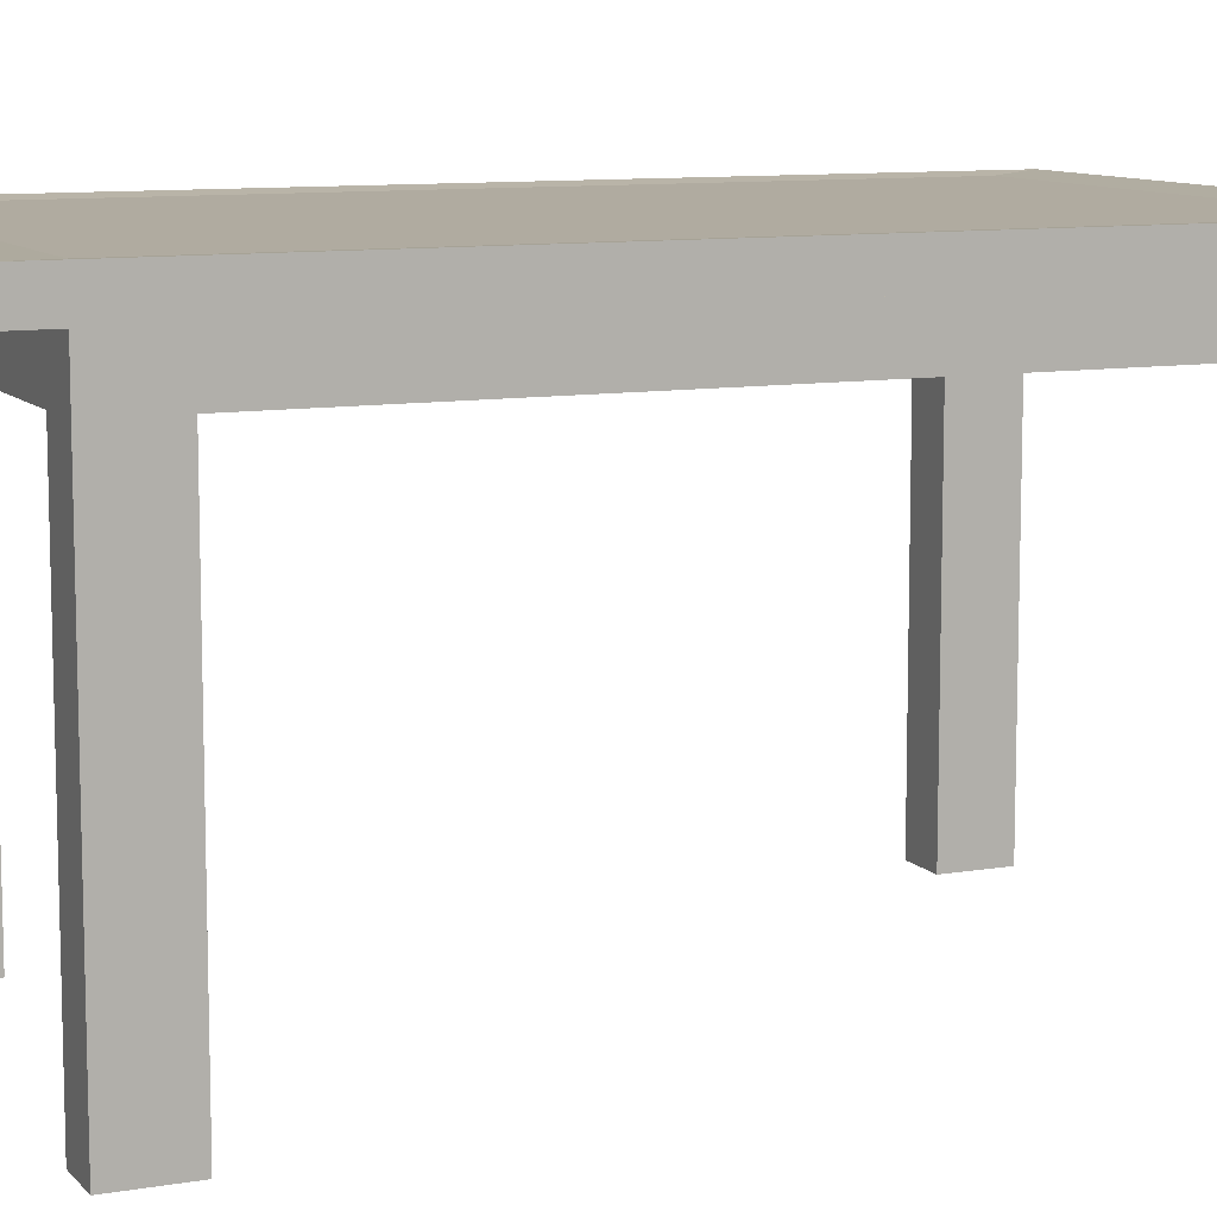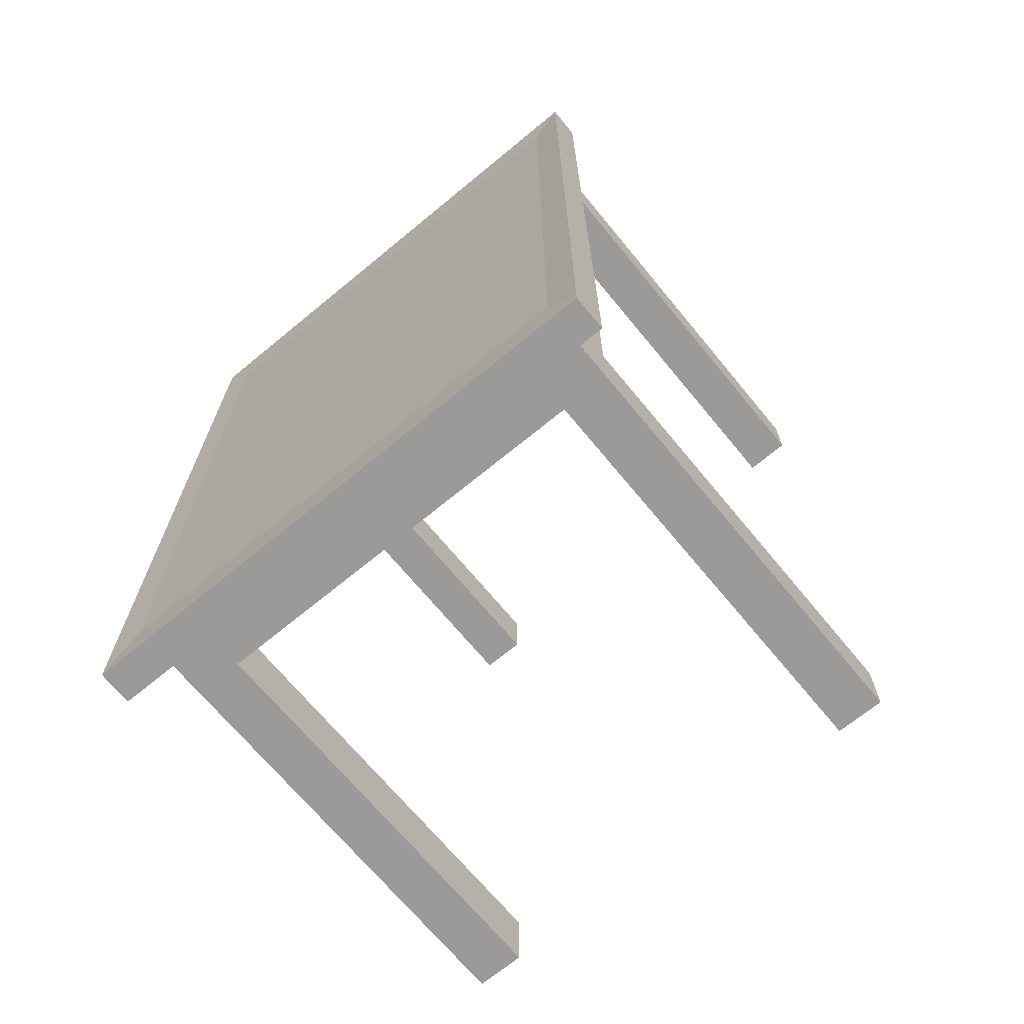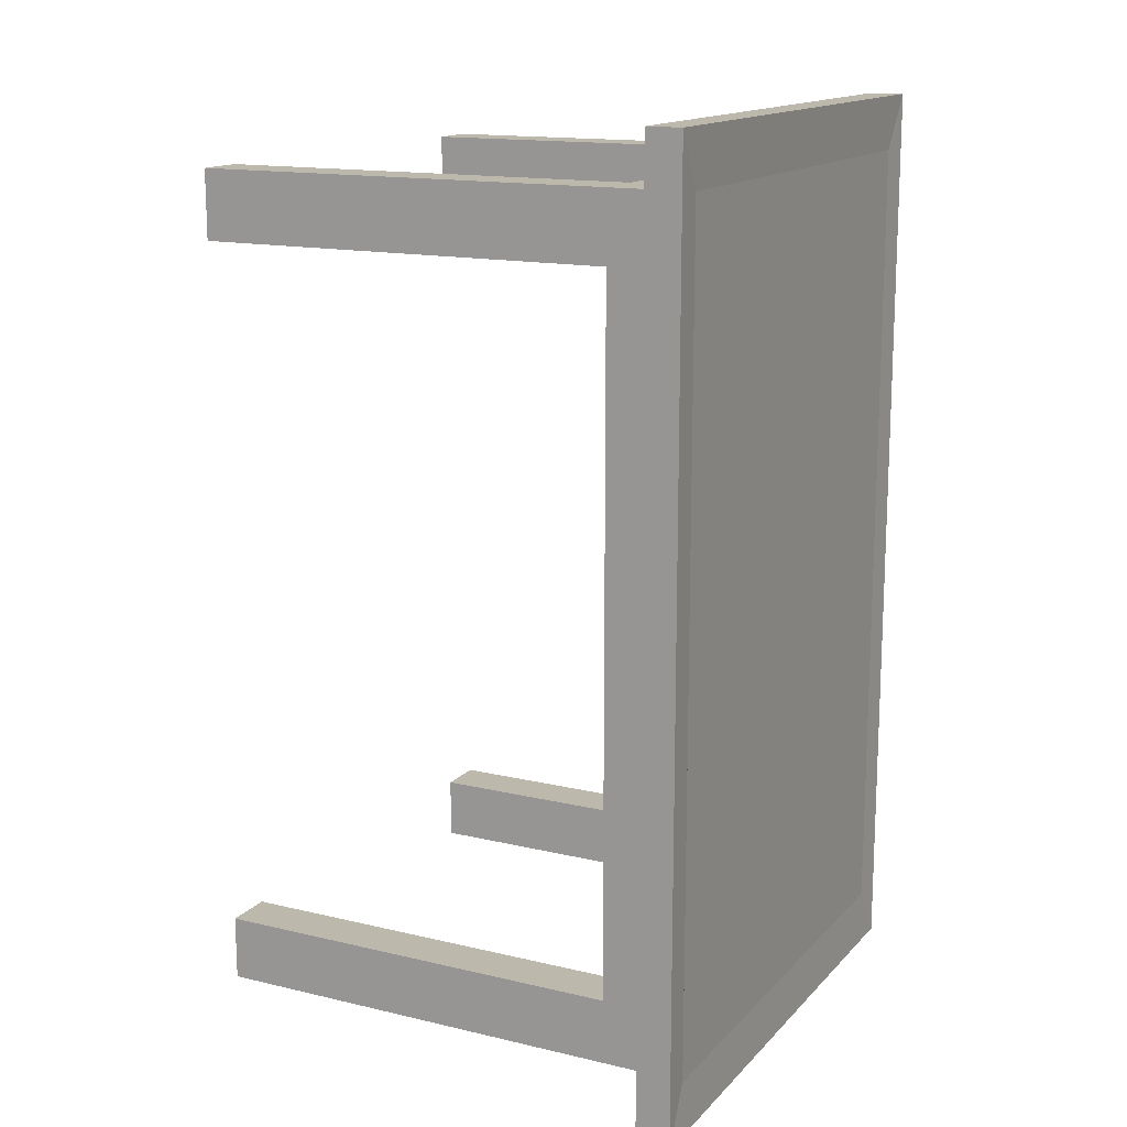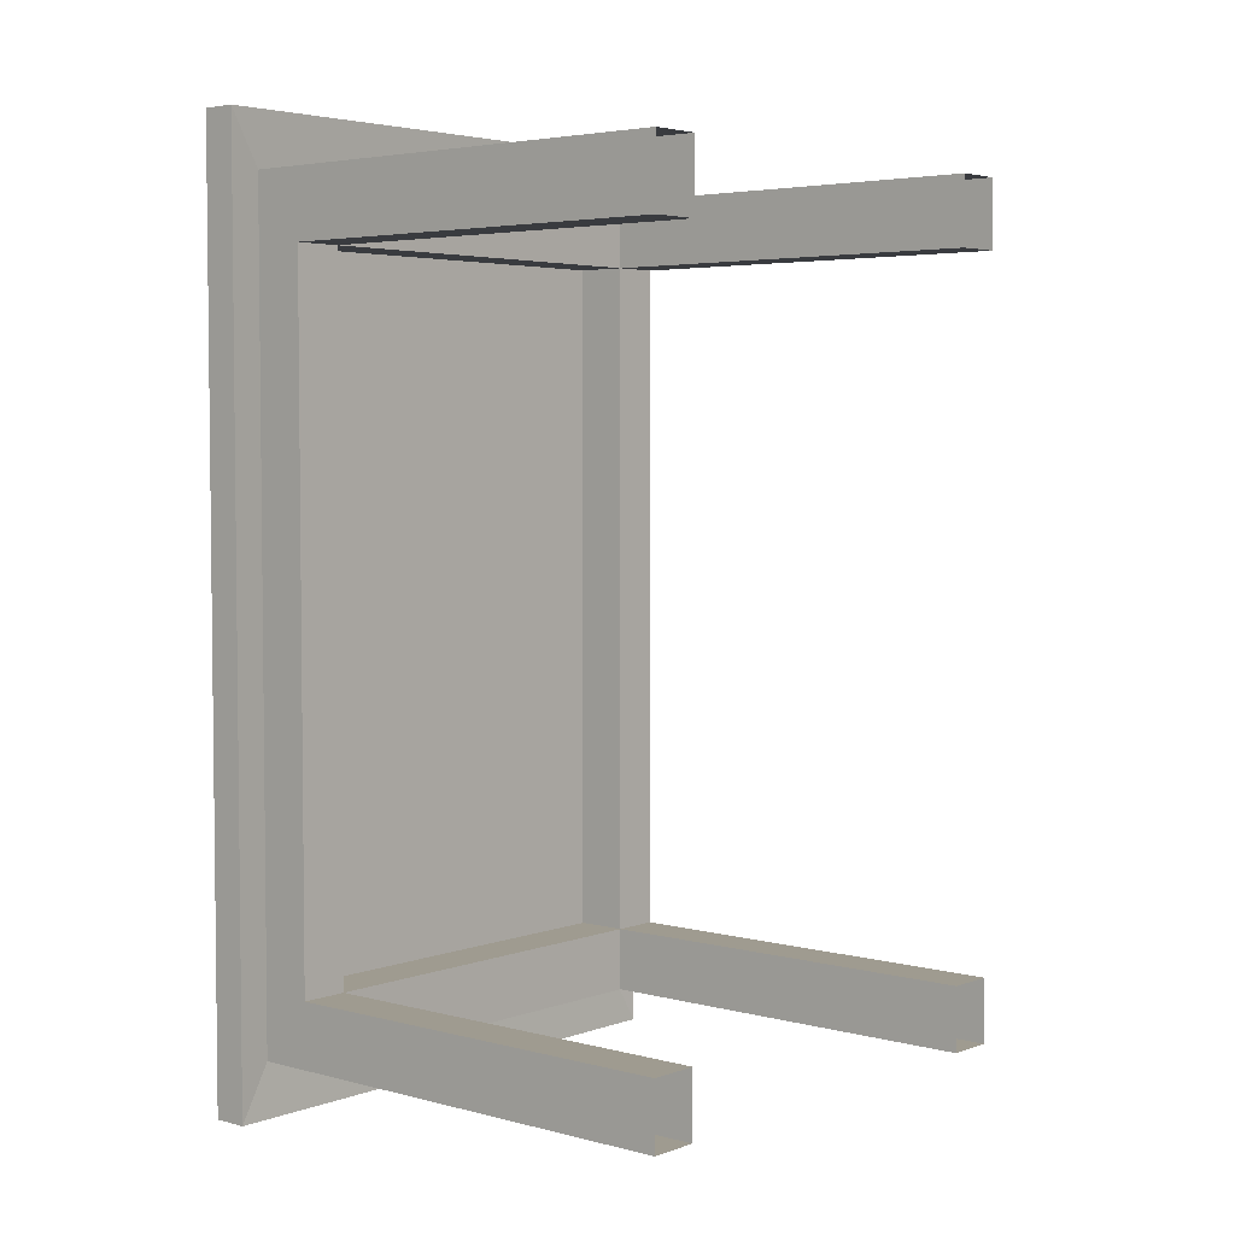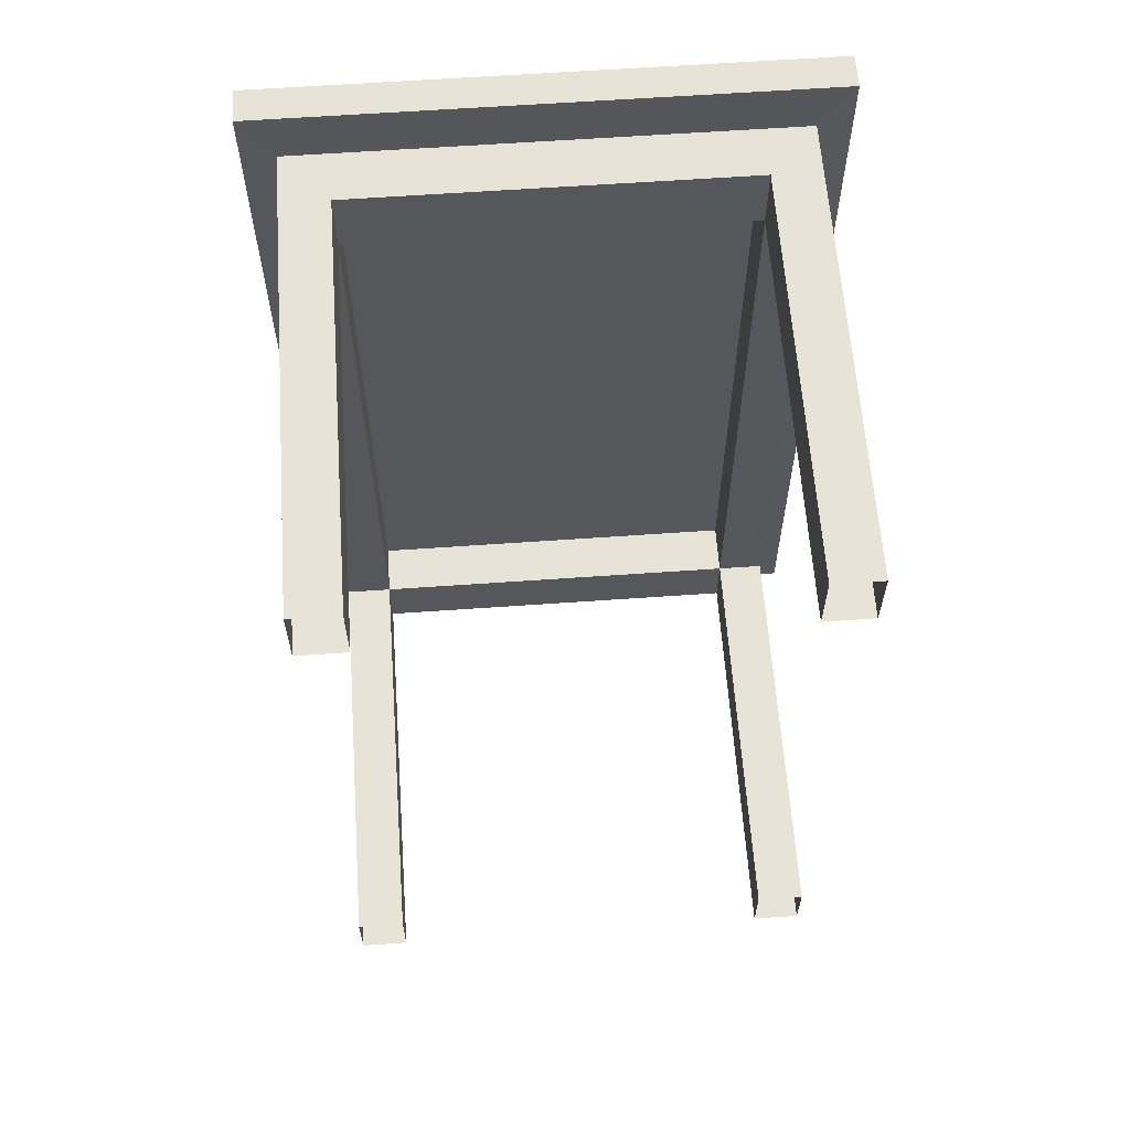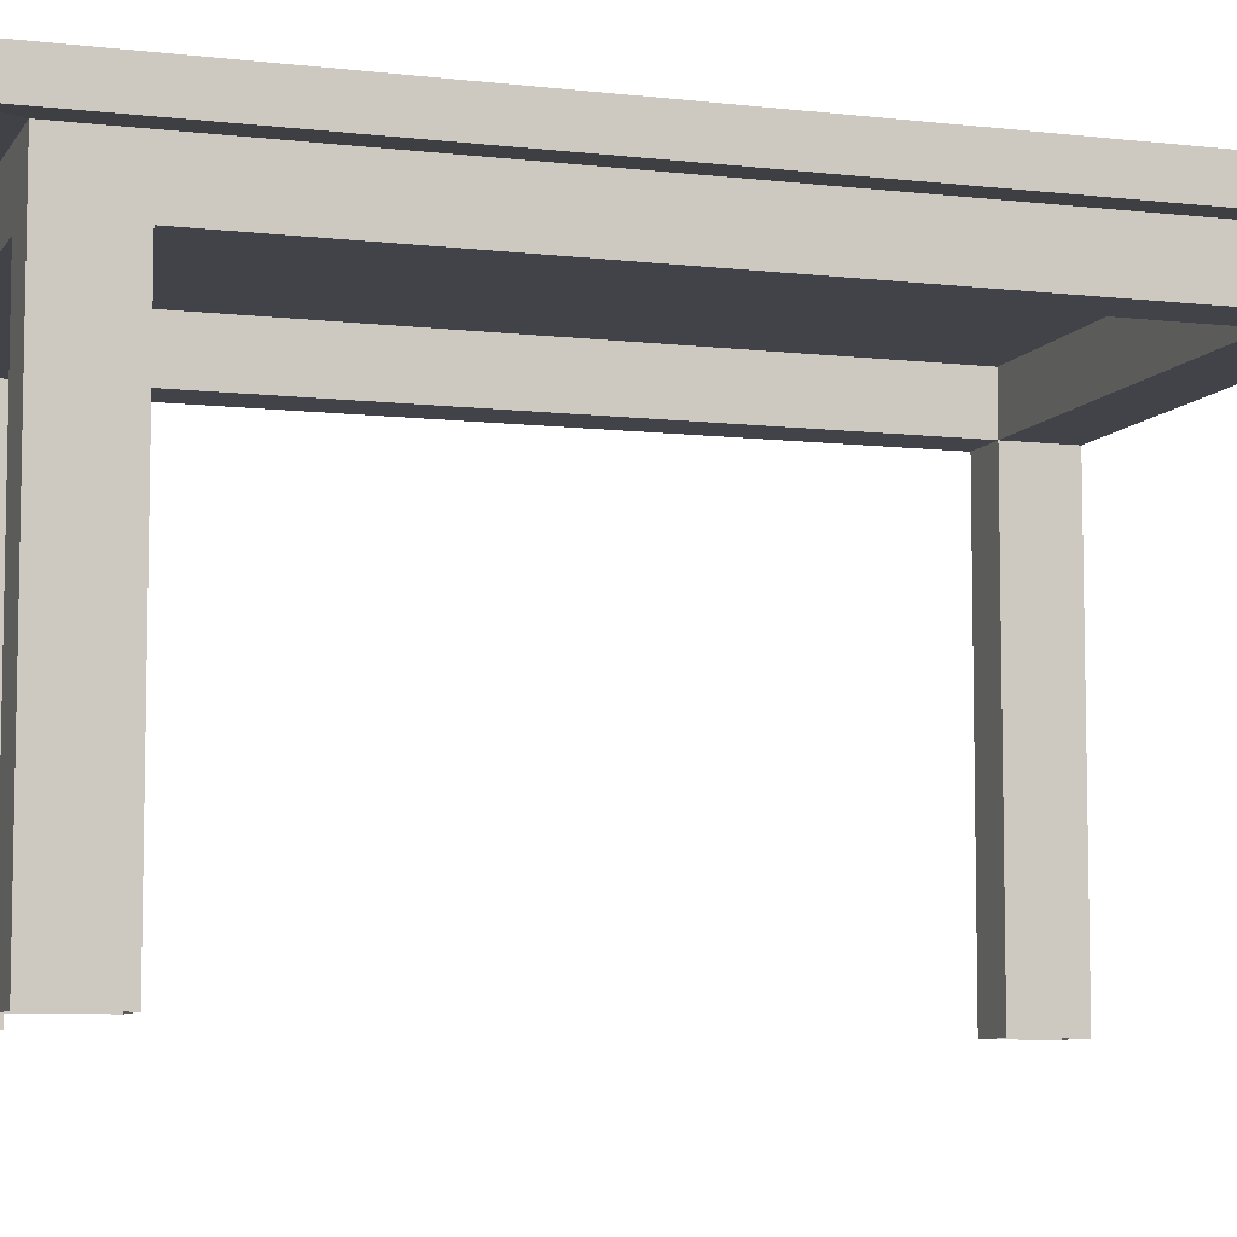
<metadata>
{"format":"obj","ext":"obj","renderer":"f3d","projection":"perspective","resolution":1024,"background":"white","views":[{"elev":9.8,"azim":66.3,"up":"+Y"},{"elev":-69.3,"azim":-140.5,"up":"+Z"},{"elev":14.9,"azim":116.9,"up":"+Z"},{"elev":4.1,"azim":-49.3,"up":"+Z"},{"elev":62.0,"azim":-4.1,"up":"+Z"},{"elev":-7.6,"azim":71.6,"up":"+Y"}]}
</metadata>
<code>
o Cube.029_Cube.000
v 0.4415 1.052 -0.9132
v -0.4416 1.052 -0.9131
v -0.3898 1.048 -0.806
v 0.3897 1.048 -0.8061
v 0.4416 1.052 0.9217
v 0.5494 1.052 0.9217
v 0.4849 1.048 0.8137
v 0.3898 1.048 0.8137
v -0.4849 0.06207 0.6799
v -0.4849 0.06207 0.8137
v -0.4849 0.988 0.8137
v -0.4849 0.988 0.6799
v 0.3898 1.048 0.651
v -0.3897 1.048 0.651
v -0.3897 1.048 0.8137
v 0.4849 0.8845 -0.6796
v 0.4849 0.8845 0.6799
v 0.3898 0.8845 0.6799
v 0.3897 0.8845 -0.6796
v 0.3897 0.988 -0.6796
v 0.4849 0.988 -0.6796
v -0.3898 0.8845 -0.6796
v -0.4849 0.8845 -0.6796
v -0.4849 0.988 -0.6796
v -0.3898 0.988 -0.6796
v -0.4416 0.9839 -0.9131
v 0.4415 0.9839 -0.9132
v 0.3897 0.988 -0.8061
v -0.3898 0.988 -0.806
v -0.4849 1.048 -0.6796
v -0.4849 1.048 -0.806
v -0.5494 1.052 -0.9131
v -0.5494 1.052 -0.7699
v -0.5493 1.052 0.7375
v -0.5493 1.052 0.9218
v -0.4849 1.048 0.8137
v -0.4849 1.048 0.651
v 0.5493 1.052 -0.9132
v 0.4849 1.048 -0.8061
v 0.5493 0.9839 -0.9132
v -0.3898 1.048 -0.6796
v 0.3898 0.8845 0.8137
v 0.3898 0.988 0.6799
v 0.3898 0.988 0.8137
v 0.4849 1.048 0.651
v 0.4849 1.048 -0.6796
v 0.3897 1.048 -0.6796
v 0.3897 0.8845 -0.8061
v -0.3898 0.8845 -0.806
v -0.3897 0.988 0.6799
v -0.3897 0.8845 0.6799
v -0.4849 0.8845 0.6799
v -0.3897 0.8845 0.8137
v 0.4849 0.06207 0.8137
v 0.4849 0.06207 0.6799
v 0.4849 0.988 0.6799
v 0.4849 0.988 0.8137
v -0.4849 0.988 -0.806
v -0.3898 0.06207 -0.806
v -0.4849 0.06207 -0.806
v -0.5493 0.9839 0.9218
v -0.5493 0.9839 0.7702
v -0.5494 0.9839 -0.7699
v -0.5494 0.9839 -0.9131
v 0.5494 1.052 0.7375
v 0.5493 1.052 -0.77
v -0.4415 1.052 0.9218
v 0.4849 0.988 -0.8061
v 0.4849 0.06207 -0.8061
v 0.3897 0.06207 -0.8061
v 0.4416 0.9839 0.9217
v 0.5494 0.9839 0.9217
v -0.4415 0.9839 0.9218
v -0.3897 0.988 0.8137
v 0.3898 0.06207 0.6799
v 0.3898 0.06207 0.8137
v -0.4849 0.06207 -0.6796
v -0.3898 0.06207 -0.6796
v 0.3897 0.06207 -0.6796
v 0.4849 0.06207 -0.6796
v -0.3897 0.06207 0.8137
v -0.3897 0.06207 0.6799
v 0.5494 0.9839 0.7702
v 0.5493 0.9839 -0.77
f 1 2 3 4
f 5 6 7 8
f 9 10 11 12
f 8 13 14 15
f 16 17 18 19
f 16 19 20 21
f 22 23 24 25
f 26 27 28 29
f 30 31 32 33 34 35 36 37
f 38 1 4 39
f 38 40 27 1
f 14 41 30 37
f 26 2 1 27
f 42 18 43 44
f 45 46 47 13
f 48 19 22 49
f 46 39 4 47
f 20 43 50 25
f 22 51 52 23
f 18 42 53 51
f 54 55 56 57
f 58 29 59 60
f 24 12 11 61 62 63 64 58
f 45 7 6 65 66 38 39 46
f 35 67 15 36
f 41 3 31 30
f 13 47 41 14
f 32 64 63 62 61 35 34 33
f 28 68 69 70
f 2 26 64 32
f 5 71 72 6
f 35 61 73 67
f 51 53 74 50
f 18 17 56 43
f 19 18 43 20
f 75 76 44 43
f 77 78 25 24
f 79 80 21 20
f 24 58 60 77
f 81 82 50 74
f 10 81 74 11
f 18 51 50 43
f 67 5 8 15
f 76 54 57 44
f 6 72 83 84 40 38 66 65
f 52 51 50 12
f 29 28 48 49
f 80 69 68 21
f 78 59 29 25
f 2 32 31 3
f 64 26 29 58
f 72 71 44 57
f 27 40 68 28
f 71 73 74 44
f 73 61 11 74
f 57 56 21 68 40 84 83 72
f 7 45 13 8
f 15 14 37 36
f 47 4 3 41
f 17 16 21 56
f 23 52 12 24
f 51 22 25 50
f 55 75 43 56
f 19 48 28 20
f 22 19 20 25
f 82 9 12 50
f 79 20 28 70
f 67 73 71 5
f 49 22 25 29
f 53 42 44 74

</code>
